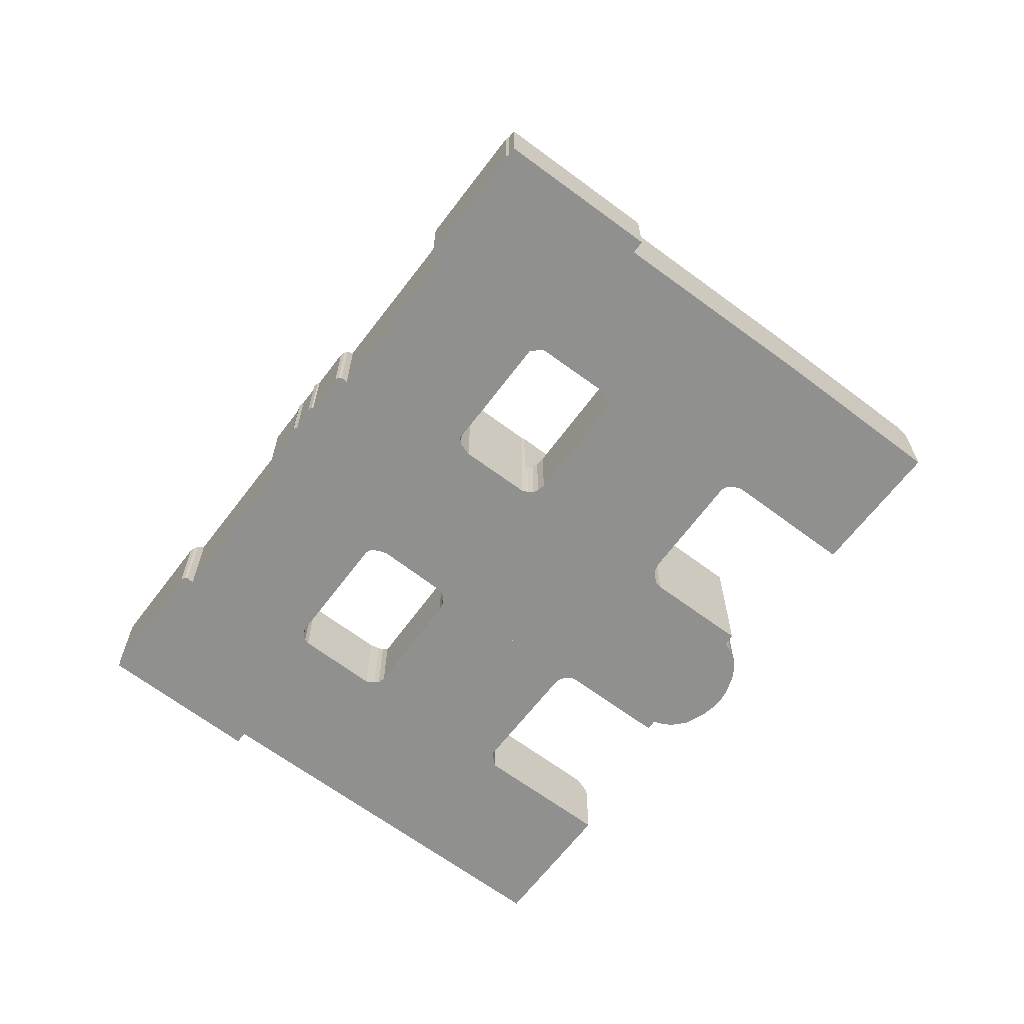
<metadata>
{"format":"obj","ext":"obj","renderer":"f3d","projection":"perspective","resolution":1024,"background":"white","views":[{"elev":-65.5,"azim":-104.4,"up":"+Y"}]}
</metadata>
<code>
v  31.23 14.18 -6.908
v  33.63 14.18 -1.255
v  39.65 5.812 -3.788
v  27.6 5.81 1.278
v  40.17 5.81 -2.573
v  40.17 5.81 -2.613
v  40.19 5.81 -3.014
v  40.23 5.81 -3.399
v  40.35 5.81 -3.613
v  40.56 5.81 -3.831
v  49.59 5.812 -7.965
v  49.73 5.812 -7.624
v  53.89 14.18 -16.43
v  37.26 14.18 -9.441
v  47.22 14.18 -13.63
v  56.26 14.18 -10.77
v  49.91 6.033 -7.697
v  50.29 6.467 -7.77
v  50.77 6.936 -7.668
v  51.09 7.188 -7.457
v  51.36 7.325 -7.114
v  51.6 7.324 -6.548
v  59.93 14.18 -1.989
v  54.06 7.383 -0.807
v  54.02 7.205 -0.486
v  53.96 6.93 -0.02
v  53.8 6.58 0.379
v  53.67 6.382 0.501
v  53.38 5.963 0.759
v  62.83 14.18 4.961
v  56.14 14.18 7.698
v  53.37 5.971 0.774
v  43.23 5.812 4.649
v  44.2 5.879 4.33
v  44.05 5.812 4.324
v  45.7 12.67 10.46
v  44.73 5.974 4.215
v  53.26 5.97 0.815
v  53.04 5.968 0.905
v  46.24 14.18 11.75
v  43.77 5.81 4.312
v  43.45 5.81 4.241
v  42.99 5.81 3.992
v  48.84 6.948 17.88
v  48.93 7.184 17.61
v  46.79 12.67 13.03
v  49.16 7.465 17.23
v  49.53 7.585 16.95
v  49.97 7.603 16.75
v  55.49 7.647 14.39
v  55.78 7.65 14.26
v  56.83 7.669 13.81
v  58.42 7.697 13.13
v  58.88 7.706 12.94
v  59.62 7.029 13.29
v  65.74 14.18 11.91
v  60.11 7.446 13.53
v  60.37 7.441 14.17
v  67.28 14.18 15.6
v  64.13 7.372 23.31
v  64.27 6.966 23.63
v  64.51 6.211 24.24
v  67.27 6.212 23.08
v  75.08 7.282 18.79
v  75.43 6.216 19.64
v  57.81 6.546 -24.16
v  62.81 5.952 -13.52
v  58.23 6.076 -24.19
v  63.69 5.928 -11.48
v  62.74 7.138 -11.04
v  65.56 7.171 -4.227
v  66.03 7.176 -3.093
v  70.78 7.232 8.405
v  71.27 7.238 9.585
v  47.44 6.876 -19.53
v  47.7 7.698 -18.99
v  47.45 6.576 -19.78
v  34.68 7.739 -13.49
v  34.41 6.849 -14.08
v  35.41 7.737 -13.79
v  45.39 7.706 -18.01
v  47.65 6.316 -20.07
v  57.38 6.361 -24.12
v  34.4 6.824 -14.09
v  10.95 6.47 -4.52
v  11.43 7.664 -3.772
v  11.15 6.762 -4.371
v  10.63 6.205 -4.596
v  34.21 6.513 -14.26
v  33.91 6.276 -14.32
v  30.56 6.282 -12.91
v  30.46 6.082 -13.03
v  30.12 5.949 -12.99
v  29.85 6.188 -12.69
v  28.33 6.189 -12.05
v  27.94 5.947 -12.07
v  27.66 6.103 -11.83
v  27.64 6.301 -11.67
v  25.2 14.18 -4.375
v  24.39 6.283 -10.32
v  24.44 7.614 -9.278
v  24.2 6.491 -10.07
v  24.16 6.819 -9.796
v  24.34 7.337 -9.458
v  23.32 7.618 -8.806
v  13.85 7.66 -4.791
v  15.4 14.18 -0.255
v  13.57 7.661 -4.675
v  8.732 14.18 2.548
v  0.844 6.171 -0.511
v  0.663 6.371 -0.276
v  0.314 6.369 -0.131
v  22.01 14.18 34.63
v  14.89 7.16 33.29
v  18.79 7.273 42.47
v  20.48 14.18 30.94
v  14.39 7.145 32.12
v  13.09 7.108 29.07
v  17.42 14.18 23.54
v  9.231 7.18 19.58
v  14.36 14.18 16.13
v  8.738 7.189 18.37
v  6.332 7.234 12.45
v  11.08 14.18 8.221
v  4.509 5.935 10.98
v  0.041 5.974 0.101
v  0 5.975 3.659e-16
v  5.288 5.928 12.88
v  29.97 6.477 38.51
v  19.09 6.4 43.16
v  29.67 7.391 37.78
v  25.87 7.427 28.68
v  25.66 7.429 28.18
v  25.66 7.162 27.58
v  25.68 7.079 27.44
v  34.7 12.67 18
v  36.89 6.562 23.28
v  37 6.36 23.44
v  36.4 7.136 22.91
v  36.05 7.396 22.79
v  35.06 7.662 22.93
v  29.67 7.756 25.1
v  34.14 14.18 16.7
v  24.12 14.18 20.8
v  29.3 7.762 25.25
v  28.19 7.771 25.7
v  26.44 7.785 26.41
v  26.33 7.786 26.45
v  25.96 7.709 26.68
v  25.72 7.359 27.14
v  30.87 5.81 9.24
v  31.08 5.812 9.481
v  30.87 5.81 8.977
v  30.77 5.812 9.603
v  33.59 12.67 15.39
v  30.74 5.925 9.73
v  30.45 6.172 10.09
v  29.87 6.338 10.49
v  22.17 6.413 13.63
v  21.3 6.413 13.98
v  20.87 6.412 14.16
v  20.83 6.375 14.14
v  17.89 5.812 5.76
v  17.75 5.812 5.418
v  17.44 6.381 5.949
v  17.08 7.287 7.14
v  19.63 7.344 13.43
v  20.25 6.849 13.79
v  27.77 5.81 2.132
v  28.16 5.81 2.593
v  27.17 5.81 1.903
v  28.16 -1.588e-16 2.593
v  27.6 -7.825e-17 1.278
v  43.45 -2.597e-16 4.241
v  42.99 -2.444e-16 3.992
v  42.91 5.81 3.883
v  42.91 -2.378e-16 3.883
v  63.69 7.029e-16 -11.48
v  58.23 1.481e-15 -24.19
v  62.81 8.279e-16 -13.52
v  34.68 8.258e-16 -13.49
v  34.41 8.622e-16 -14.08
v  34.4 6.827 -14.09
v  34.4 8.629e-16 -14.09
v  34.21 8.734e-16 -14.26
v  30.56 7.906e-16 -12.91
v  30.46 7.979e-16 -13.03
v  11.43 2.31e-16 -3.772
v  11.15 2.676e-16 -4.371
v  10.95 2.768e-16 -4.52
v  29.97 -2.358e-15 38.51
v  29.67 -2.313e-15 37.78
v  25.87 -1.756e-15 28.68
v  25.66 -1.725e-15 28.18
v  37 -1.435e-15 23.44
v  34.7 -1.102e-15 18
v  34.14 -1.022e-15 16.7
v  33.59 -9.424e-16 15.39
v  31.08 -5.805e-16 9.481
v  30.87 -5.497e-16 8.977
v  20.87 -8.67e-16 14.16
v  19.63 -8.222e-16 13.43
v  20.25 -8.444e-16 13.79
v  20.83 -8.656e-16 14.14
v  33.63 7.685e-17 -1.255
v  39.65 2.319e-16 -3.788
v  40.23 2.081e-16 -3.399
v  40.35 2.212e-16 -3.613
v  40.56 2.346e-16 -3.831
v  49.16 -1.055e-15 17.23
v  48.93 -1.078e-15 17.61
v  49.53 -1.038e-15 16.95
v  49.97 -1.026e-15 16.75
v  55.49 -8.81e-16 14.39
v  58.42 -8.042e-16 13.13
v  58.88 -7.921e-16 12.94
v  55.78 -8.733e-16 14.26
v  56.83 -8.459e-16 13.81
v  64.51 -1.484e-15 24.24
v  75.43 -1.203e-15 19.64
v  67.27 -1.413e-15 23.08
v  62.74 6.758e-16 -11.04
v  19.09 -2.643e-15 43.16
v  25.96 -1.634e-15 26.68
v  25.72 -1.662e-15 27.14
v  26.33 -1.62e-15 26.45
v  17.44 -3.643e-16 5.949
v  27.17 -1.165e-16 1.903
v  17.89 -3.527e-16 5.76
v  40.17 1.576e-16 -2.573
v  51.09 4.566e-16 -7.457
v  50.77 4.695e-16 -7.668
v  51.36 4.356e-16 -7.114
v  54.06 4.941e-17 -0.807
v  51.6 4.009e-16 -6.548
v  43.23 -2.847e-16 4.649
v  45.7 -6.406e-16 10.46
v  46.24 -7.192e-16 11.75
v  46.79 -7.979e-16 13.03
v  48.84 -1.095e-15 17.88
v  60.11 -8.285e-16 13.53
v  59.62 -8.141e-16 13.29
v  47.7 1.163e-15 -18.99
v  47.44 1.196e-15 -19.53
v  24.44 5.681e-16 -9.278
v  24.16 5.998e-16 -9.796
v  24.34 5.791e-16 -9.458
v  14.39 -1.967e-15 32.12
v  14.89 -2.039e-15 33.29
v  18.79 -2.6e-15 42.47
v  36.4 -1.403e-15 22.91
v  36.89 -1.425e-15 23.28
v  27.77 -1.305e-16 2.132
v  40.17 1.6e-16 -2.613
v  40.19 1.846e-16 -3.014
v  75.08 -1.151e-15 18.79
v  71.27 -5.869e-16 9.585
v  70.78 -5.147e-16 8.405
v  66.03 1.894e-16 -3.093
v  65.56 2.588e-16 -4.227
v  25.66 -1.689e-15 27.58
v  25.68 -1.68e-15 27.44
v  17.08 -4.372e-16 7.14
v  49.73 4.668e-16 -7.624
v  49.91 4.713e-16 -7.697
v  50.29 4.758e-16 -7.77
v  6.332 -7.625e-16 12.45
v  5.288 -7.888e-16 12.88
v  26.44 -1.617e-15 26.41
v  35.06 -1.404e-15 22.93
v  28.19 -1.574e-15 25.7
v  29.67 -1.537e-15 25.1
v  29.3 -1.546e-15 25.25
v  36.05 -1.395e-15 22.79
v  54.02 2.976e-17 -0.486
v  53.96 1.225e-18 -0.02
v  53.8 -2.321e-17 0.379
v  60.37 -8.675e-16 14.17
v  64.13 -1.427e-15 23.31
v  64.27 -1.447e-15 23.63
v  47.45 1.211e-15 -19.78
v  27.64 7.146e-16 -11.67
v  27.66 7.246e-16 -11.83
v  24.2 6.167e-16 -10.07
v  0 0 0
v  0.041 -6.184e-18 0.101
v  4.509 -6.726e-16 10.98
v  8.738 -1.125e-15 18.37
v  9.231 -1.199e-15 19.58
v  13.09 -1.78e-15 29.07
v  30.87 -5.658e-16 9.24
v  30.74 -5.958e-16 9.73
v  30.77 -5.88e-16 9.603
v  53.37 -4.739e-17 0.774
v  53.38 -4.648e-17 0.759
v  53.67 -3.068e-17 0.501
v  57.38 1.477e-15 -24.12
v  47.65 1.229e-15 -20.07
v  45.39 1.103e-15 -18.01
v  35.41 8.446e-16 -13.79
v  33.91 8.771e-16 -14.32
v  29.85 7.769e-16 -12.69
v  30.12 7.956e-16 -12.99
v  28.33 7.377e-16 -12.05
v  27.94 7.394e-16 -12.07
v  24.39 6.318e-16 -10.32
v  23.32 5.392e-16 -8.806
v  13.85 2.934e-16 -4.791
v  13.57 2.863e-16 -4.675
v  10.63 2.814e-16 -4.596
v  0.844 3.129e-17 -0.511
v  0.663 1.69e-17 -0.276
v  0.314 8.021e-18 -0.131
v  30.45 -6.181e-16 10.09
v  29.87 -6.426e-16 10.49
v  53.26 -4.99e-17 0.815
v  44.73 -2.581e-16 4.215
v  53.04 -5.542e-17 0.905
v  44.2 -2.651e-16 4.33
v  43.77 -2.64e-16 4.312
v  44.05 -2.648e-16 4.324
v  57.81 1.479e-15 -24.16
v  22.17 -8.345e-16 13.63
v  21.3 -8.563e-16 13.98
v  45.06 20.49 25.7
v  42.22 14.29 32.27
v  42.35 14.39 32.37
v  41.53 13.88 31.53
v  40.59 12.67 31.89
v  37.28 12.76 23.88
v  43.23 20.49 21.38
v  37.16 20.49 7.065
v  37.24 12.77 23.79
v  37 12.67 23.44
v  34.14 12.67 16.7
v  31.08 12.67 9.481
v  33.63 20.49 -1.255
v  30.87 12.67 8.977
v  30.87 12.8 8.703
v  28.53 12.87 3.024
v  28.16 12.67 2.593
v  27.6 12.67 1.278
v  51.38 13.85 29.07
v  51.48 14.63 28.31
v  50.75 12.67 30.4
v  50.72 12.59 30.48
v  49.51 11.83 31.68
v  48.24 11.49 32.52
v  47.5 11.48 32.84
v  46.63 11.61 33.09
v  45.04 12.19 33.23
v  44.21 12.67 33.15
v  44 12.79 33.13
v  43.04 13.57 32.82
v  42.73 13.91 32.64
v  48.98 13.02 18.96
v  51.47 14.17 27.28
v  52.3 13.11 26.97
v  48.8 13.02 18.52
v  48.8 12.79 18.03
v  48.84 12.67 17.88
v  46.24 12.67 11.75
v  43.23 12.67 4.649
v  42.91 12.67 3.883
v  42.65 12.79 3.524
v  40.23 12.88 -1.969
v  40.19 12.78 -2.293
v  40.17 12.67 -2.573
v  39.65 12.67 -3.788
v  41.53 -1.931e-15 31.53
v  40.59 -1.952e-15 31.89
v  43.04 -2.01e-15 32.82
v  44 -2.028e-15 33.13
v  45.04 -2.035e-15 33.23
v  44.21 -2.03e-15 33.15
v  46.63 -2.026e-15 33.09
v  47.5 -2.011e-15 32.84
v  51.47 -1.671e-15 27.28
v  52.3 -1.651e-15 26.97
v  42.22 -1.976e-15 32.27
v  42.73 -1.999e-15 32.64
v  42.35 -1.982e-15 32.37
v  28.53 -1.852e-16 3.024
v  37.24 -1.456e-15 23.79
v  48.24 -1.991e-15 32.52
v  49.51 -1.94e-15 31.68
v  50.72 -1.866e-15 30.48
v  51.38 -1.78e-15 29.07
v  50.75 -1.861e-15 30.4
v  51.49 14.59 28.25
v  51.49 -1.73e-15 28.25
v  51.48 -1.733e-15 28.31
v  48.8 -1.134e-15 18.52
v  48.98 -1.161e-15 18.96
v  48.8 -1.104e-15 18.03
v  40.23 1.206e-16 -1.969
v  40.19 1.404e-16 -2.293
v  42.65 -2.158e-16 3.524
v  30.87 -5.329e-16 8.703
v  37.28 -1.462e-15 23.88
g defaultobject
f 1 2 3
f 1 4 2
f 5 6 3
f 7 3 6
f 8 3 7
f 9 3 8
f 10 3 9
f 11 3 10
f 12 11 10
f 11 1 3
f 1 11 13
f 1 13 14
f 14 13 15
f 11 16 13
f 16 11 12
f 16 12 17
f 16 17 18
f 16 18 19
f 16 19 20
f 16 20 21
f 16 21 22
f 16 22 23
f 23 22 24
f 23 24 25
f 23 25 26
f 23 26 27
f 23 27 28
f 23 28 29
f 23 29 30
f 31 29 32
f 31 30 29
f 33 34 35
f 34 33 36
f 34 36 37
f 38 31 32
f 31 38 39
f 31 39 37
f 31 37 36
f 31 36 40
f 35 41 33
f 42 33 41
f 43 33 42
f 44 45 46
f 47 46 45
f 48 46 47
f 40 46 48
f 49 40 48
f 31 40 49
f 50 31 49
f 51 31 50
f 52 31 51
f 53 31 52
f 54 31 53
f 55 31 54
f 30 31 55
f 55 56 30
f 56 55 57
f 56 57 58
f 56 58 59
f 59 58 60
f 61 59 60
f 59 61 62
f 59 62 63
f 59 63 64
f 64 63 65
f 66 67 68
f 67 66 13
f 67 13 16
f 67 16 69
f 69 16 70
f 70 16 71
f 71 16 23
f 71 23 72
f 72 23 73
f 73 23 30
f 73 30 56
f 73 56 74
f 74 56 64
f 64 56 59
f 75 76 77
f 14 78 1
f 79 1 78
f 80 78 14
f 15 80 14
f 81 80 15
f 13 81 15
f 76 81 13
f 77 76 13
f 82 77 13
f 83 82 13
f 66 83 13
f 1 79 84
f 85 86 87
f 86 85 88
f 89 1 84
f 1 89 90
f 1 90 91
f 1 91 92
f 1 92 93
f 1 93 94
f 1 94 95
f 1 95 96
f 1 96 97
f 1 97 98
f 1 98 99
f 99 98 100
f 99 100 101
f 101 100 102
f 101 102 103
f 101 103 104
f 99 101 105
f 99 105 106
f 99 106 107
f 107 106 108
f 107 108 86
f 107 86 109
f 109 86 88
f 109 88 110
f 109 110 111
f 109 111 112
f 113 114 115
f 114 113 116
f 114 116 117
f 117 116 118
f 118 116 119
f 118 119 120
f 120 119 121
f 120 121 122
f 122 121 123
f 123 121 124
f 123 124 125
f 125 124 126
f 126 124 109
f 126 109 112
f 126 112 127
f 125 128 123
f 129 115 130
f 115 129 113
f 113 129 131
f 132 113 131
f 113 132 116
f 116 132 119
f 119 132 133
f 119 133 134
f 119 134 135
f 136 137 138
f 137 136 139
f 139 136 140
f 140 136 141
f 141 136 142
f 142 136 143
f 142 143 144
f 142 144 145
f 145 144 146
f 146 144 147
f 147 144 148
f 148 144 149
f 149 144 150
f 150 119 135
f 119 150 144
f 151 152 153
f 152 151 154
f 154 155 152
f 155 154 156
f 155 156 157
f 155 157 143
f 143 157 144
f 144 157 158
f 144 158 159
f 144 159 160
f 144 160 161
f 144 161 162
f 144 162 119
f 109 163 164
f 163 109 165
f 165 109 166
f 166 109 167
f 167 109 124
f 168 119 162
f 119 168 167
f 119 167 121
f 121 167 124
f 4 169 170
f 169 4 171
f 171 164 163
f 164 171 4
f 99 4 1
f 4 99 164
f 164 99 107
f 164 107 109
f 172 4 170
f 4 172 173
f 174 43 42
f 43 174 175
f 175 176 43
f 176 175 177
f 178 67 69
f 67 178 68
f 68 178 179
f 179 178 180
f 181 79 78
f 79 181 182
f 182 183 79
f 183 182 184
f 184 89 183
f 89 184 185
f 186 92 91
f 92 186 187
f 188 87 86
f 87 188 189
f 189 85 87
f 85 189 190
f 191 131 129
f 131 191 132
f 132 191 192
f 132 192 193
f 132 193 133
f 133 193 194
f 195 136 138
f 136 195 143
f 143 195 155
f 155 195 152
f 152 195 196
f 152 196 197
f 152 197 198
f 152 198 199
f 152 199 153
f 153 199 200
f 201 162 161
f 168 202 167
f 202 168 162
f 202 162 203
f 203 162 201
f 203 201 204
f 4 3 2
f 3 4 173
f 3 173 205
f 3 205 206
f 207 9 8
f 9 207 208
f 208 10 9
f 10 208 209
f 45 210 47
f 210 45 211
f 47 212 48
f 212 47 210
f 48 213 49
f 213 48 212
f 213 50 49
f 50 213 51
f 51 213 52
f 52 213 53
f 53 213 214
f 53 214 54
f 54 214 215
f 54 215 216
f 215 214 217
f 215 217 218
f 219 63 62
f 63 219 65
f 65 219 220
f 220 219 221
f 222 69 70
f 69 222 178
f 130 191 129
f 191 130 223
f 150 224 149
f 224 150 225
f 149 226 148
f 226 149 224
f 227 163 165
f 163 227 171
f 171 227 228
f 228 227 229
f 206 5 3
f 5 206 230
f 19 231 20
f 231 19 232
f 20 233 21
f 233 20 231
f 233 22 21
f 22 233 24
f 24 233 234
f 234 233 235
f 177 33 176
f 33 177 36
f 36 177 40
f 40 177 46
f 46 177 236
f 46 236 237
f 46 237 44
f 44 237 238
f 44 238 239
f 44 239 240
f 216 55 54
f 55 241 57
f 241 55 216
f 241 216 242
f 75 243 76
f 243 75 244
f 104 245 101
f 245 104 103
f 245 103 246
f 245 246 247
f 248 117 118
f 117 248 114
f 114 248 115
f 115 248 249
f 115 249 250
f 115 250 130
f 130 250 223
f 251 137 139
f 137 251 252
f 252 138 137
f 138 252 195
f 253 170 169
f 170 253 172
f 230 6 5
f 6 230 254
f 254 7 6
f 7 254 255
f 255 8 7
f 8 255 207
f 44 211 45
f 211 44 240
f 220 64 65
f 64 220 74
f 74 220 256
f 74 256 257
f 74 257 73
f 73 257 72
f 72 257 258
f 72 258 259
f 72 259 71
f 71 259 70
f 70 259 260
f 70 260 222
f 194 134 133
f 134 194 261
f 261 135 134
f 135 225 150
f 225 135 261
f 225 261 262
f 202 166 167
f 166 202 263
f 263 165 166
f 165 263 227
f 209 12 10
f 12 209 264
f 12 264 17
f 17 264 265
f 17 266 18
f 266 17 265
f 18 232 19
f 232 18 266
f 128 267 123
f 267 128 268
f 226 147 148
f 147 226 146
f 146 226 145
f 145 226 142
f 142 226 141
f 141 226 269
f 141 269 270
f 270 269 271
f 270 271 272
f 272 271 273
f 270 140 141
f 140 270 274
f 274 139 140
f 139 274 251
f 228 169 171
f 169 228 253
f 234 25 24
f 25 234 275
f 275 26 25
f 26 275 276
f 276 27 26
f 27 276 277
f 241 58 57
f 58 241 60
f 60 241 278
f 60 278 279
f 60 279 61
f 61 279 62
f 62 279 280
f 62 280 219
f 77 244 75
f 244 77 281
f 97 282 98
f 282 97 283
f 102 246 103
f 246 102 284
f 285 126 127
f 126 285 125
f 125 285 286
f 125 286 287
f 125 287 128
f 128 287 268
f 267 122 123
f 122 267 120
f 120 267 288
f 120 288 118
f 118 288 289
f 118 289 290
f 118 290 248
f 200 151 153
f 151 200 291
f 291 154 151
f 154 292 156
f 292 154 291
f 292 291 293
f 277 28 27
f 28 277 29
f 29 294 32
f 294 29 295
f 295 29 277
f 295 277 296
f 297 82 83
f 82 297 298
f 82 281 77
f 281 82 298
f 243 81 76
f 81 243 80
f 80 243 299
f 80 299 300
f 80 300 78
f 78 300 181
f 90 186 91
f 186 90 301
f 93 302 94
f 302 93 303
f 94 304 95
f 304 94 302
f 96 283 97
f 283 96 305
f 282 100 98
f 100 282 306
f 100 284 102
f 284 100 306
f 245 105 101
f 105 245 106
f 106 245 307
f 106 307 308
f 106 308 108
f 108 308 86
f 86 308 188
f 188 308 309
f 310 110 88
f 110 310 311
f 110 312 111
f 312 110 311
f 312 112 111
f 112 312 127
f 127 312 285
f 285 312 313
f 156 314 157
f 314 156 292
f 157 315 158
f 315 157 314
f 294 38 32
f 38 294 39
f 39 294 37
f 37 294 316
f 37 316 317
f 317 316 318
f 317 34 37
f 34 317 319
f 319 35 34
f 35 319 41
f 41 319 320
f 320 319 321
f 320 42 41
f 42 320 174
f 68 83 66
f 83 68 297
f 297 68 179
f 297 179 322
f 185 90 89
f 90 185 301
f 187 93 92
f 93 187 303
f 304 96 95
f 96 304 305
f 190 88 85
f 88 190 310
f 315 159 158
f 159 315 323
f 159 323 160
f 160 323 161
f 161 323 324
f 161 324 201
f 287 267 268
f 236 321 319
f 321 236 320
f 320 236 174
f 174 236 175
f 175 236 177
f 267 201 288
f 201 267 204
f 204 267 203
f 203 267 202
f 202 267 263
f 263 267 287
f 263 287 286
f 263 286 227
f 227 286 229
f 229 286 228
f 228 286 173
f 173 286 205
f 205 286 206
f 206 286 264
f 264 286 265
f 265 286 266
f 206 254 230
f 254 206 255
f 255 206 207
f 207 206 208
f 208 206 209
f 209 206 264
f 253 173 172
f 173 253 228
f 250 191 223
f 191 250 249
f 191 249 192
f 192 249 193
f 193 249 248
f 193 248 290
f 193 290 194
f 194 290 261
f 261 290 262
f 262 290 225
f 225 290 224
f 224 290 289
f 224 289 226
f 226 289 269
f 269 289 271
f 271 289 273
f 273 289 272
f 272 289 270
f 270 289 196
f 196 289 197
f 197 289 198
f 198 289 288
f 198 288 201
f 198 201 323
f 198 323 315
f 198 315 314
f 198 314 199
f 323 201 324
f 199 314 292
f 199 292 293
f 199 293 291
f 199 291 200
f 280 221 219
f 221 280 279
f 221 279 220
f 220 279 278
f 220 278 256
f 256 278 257
f 257 278 241
f 257 241 242
f 257 242 216
f 252 196 195
f 196 252 251
f 196 251 274
f 196 274 270
f 239 211 240
f 211 239 210
f 210 239 212
f 212 239 213
f 213 239 214
f 214 239 217
f 217 239 218
f 218 239 215
f 215 239 216
f 216 239 257
f 257 239 258
f 258 239 238
f 258 238 259
f 259 238 237
f 259 237 317
f 317 237 236
f 317 236 319
f 259 317 318
f 259 318 316
f 259 316 294
f 259 294 296
f 259 296 277
f 259 277 276
f 259 276 275
f 259 275 234
f 259 234 235
f 259 235 260
f 260 235 222
f 222 235 233
f 222 233 231
f 222 231 232
f 222 232 266
f 222 266 286
f 222 286 285
f 222 285 313
f 222 313 312
f 222 312 311
f 222 311 188
f 188 311 310
f 222 188 178
f 188 310 189
f 189 310 190
f 302 186 181
f 186 302 303
f 186 303 187
f 186 182 181
f 182 186 301
f 182 301 184
f 184 301 185
f 305 304 283
f 188 180 178
f 180 188 309
f 180 309 308
f 180 308 307
f 180 307 181
f 180 181 299
f 180 299 243
f 180 243 179
f 181 307 245
f 181 245 247
f 181 247 246
f 181 246 284
f 181 284 306
f 181 306 282
f 181 282 283
f 181 283 304
f 181 304 302
f 299 181 300
f 179 243 244
f 179 244 281
f 179 281 298
f 179 298 297
f 325 326 327
f 326 325 328
f 328 325 329
f 329 325 330
f 330 325 331
f 330 331 332
f 330 332 333
f 333 332 334
f 334 332 136
f 136 332 335
f 335 332 155
f 155 332 336
f 336 332 337
f 336 337 338
f 338 337 339
f 339 337 340
f 340 337 341
f 341 337 342
f 325 343 344
f 343 325 345
f 345 325 346
f 346 325 347
f 347 325 348
f 348 325 349
f 349 325 350
f 350 325 351
f 351 325 352
f 352 325 327
f 352 327 353
f 353 327 354
f 354 327 355
f 356 357 358
f 357 356 325
f 325 356 331
f 331 356 359
f 331 359 332
f 332 359 360
f 332 360 361
f 332 361 46
f 332 46 362
f 332 362 36
f 332 36 363
f 332 363 364
f 332 364 337
f 337 364 365
f 337 365 366
f 337 366 367
f 337 367 368
f 337 368 369
f 325 344 357
f 329 370 328
f 370 329 371
f 372 353 354
f 353 372 373
f 373 352 353
f 352 373 351
f 351 373 374
f 374 373 375
f 374 350 351
f 350 374 376
f 376 349 350
f 349 376 377
f 378 358 357
f 358 378 379
f 328 380 326
f 380 328 370
f 326 355 327
f 355 326 380
f 355 380 381
f 381 380 382
f 381 354 355
f 354 381 372
f 173 341 342
f 341 173 172
f 341 383 340
f 383 341 172
f 200 336 338
f 336 200 155
f 155 200 335
f 335 200 136
f 136 200 334
f 334 200 196
f 334 196 195
f 196 200 199
f 196 199 198
f 196 198 197
f 334 384 333
f 384 334 195
f 349 385 348
f 385 349 377
f 348 386 347
f 386 348 385
f 347 387 346
f 387 347 386
f 345 388 343
f 388 345 346
f 388 346 387
f 388 387 389
f 343 390 344
f 390 343 391
f 391 343 388
f 391 388 392
f 391 357 390
f 357 391 378
f 379 356 358
f 356 379 359
f 359 379 393
f 393 379 394
f 393 360 359
f 360 393 395
f 395 361 360
f 361 395 240
f 396 367 366
f 367 396 397
f 397 368 367
f 368 397 230
f 240 46 361
f 46 240 362
f 362 240 36
f 36 240 363
f 363 240 364
f 364 240 236
f 364 236 177
f 236 240 239
f 236 239 238
f 236 238 237
f 364 398 365
f 398 364 177
f 365 396 366
f 396 365 398
f 230 369 368
f 369 230 206
f 369 342 337
f 342 369 206
f 342 206 173
f 173 206 205
f 383 339 340
f 339 383 399
f 399 338 339
f 338 399 200
f 384 330 333
f 330 384 329
f 329 384 371
f 371 384 400
f 205 172 173
f 172 205 206
f 172 206 383
f 383 206 399
f 399 206 230
f 399 230 397
f 399 397 396
f 399 396 398
f 399 398 200
f 200 398 199
f 199 398 198
f 198 398 177
f 198 177 236
f 198 236 237
f 198 237 197
f 197 237 196
f 196 237 238
f 196 238 195
f 195 238 239
f 195 239 240
f 195 240 384
f 384 240 400
f 400 240 371
f 371 240 395
f 371 395 393
f 371 393 394
f 371 394 378
f 378 394 379
f 371 378 370
f 370 378 380
f 380 378 382
f 382 378 381
f 378 372 381
f 372 378 391
f 372 391 373
f 373 391 392
f 373 392 388
f 373 388 375
f 375 388 374
f 374 388 389
f 374 389 376
f 376 389 387
f 376 387 386
f 376 386 377
f 377 386 385

</code>
